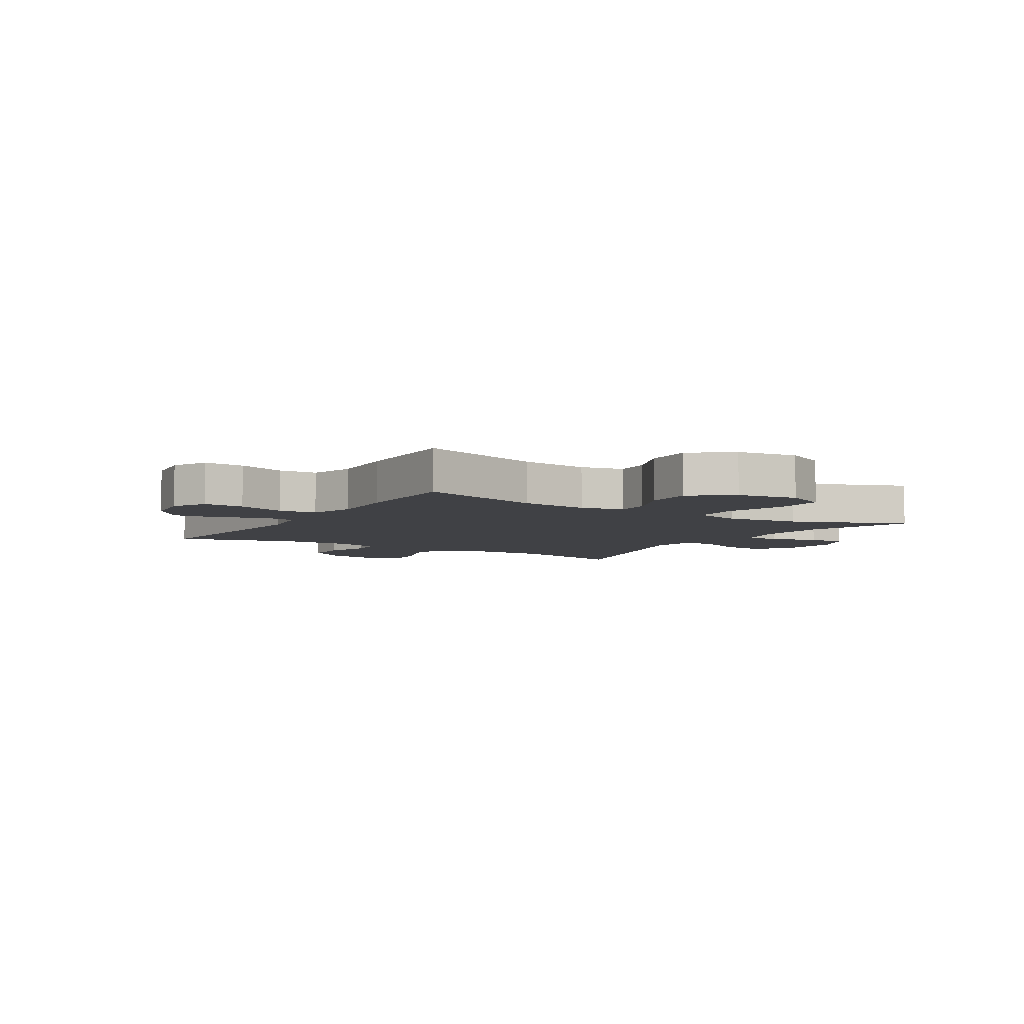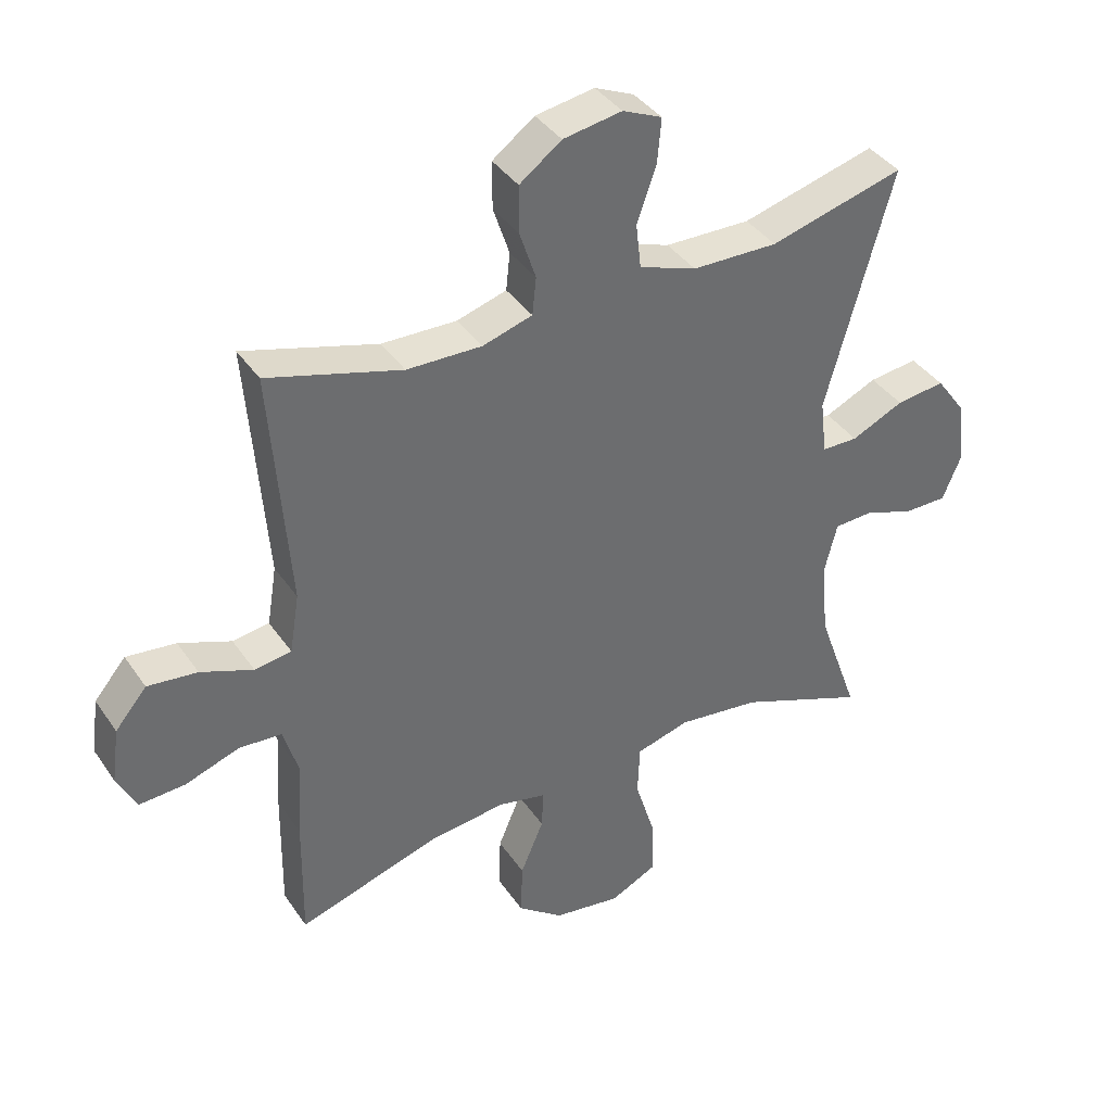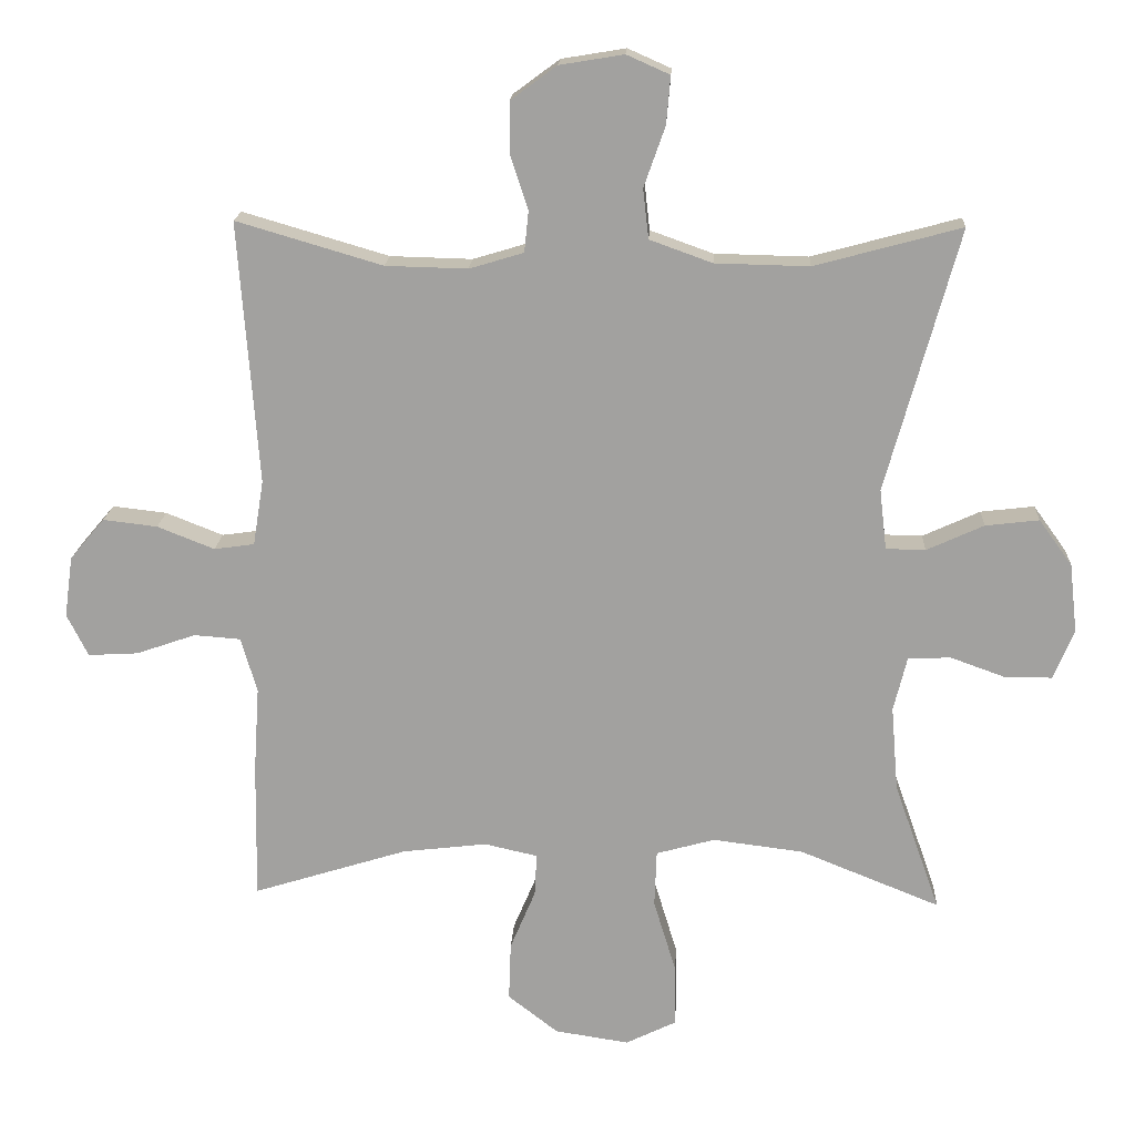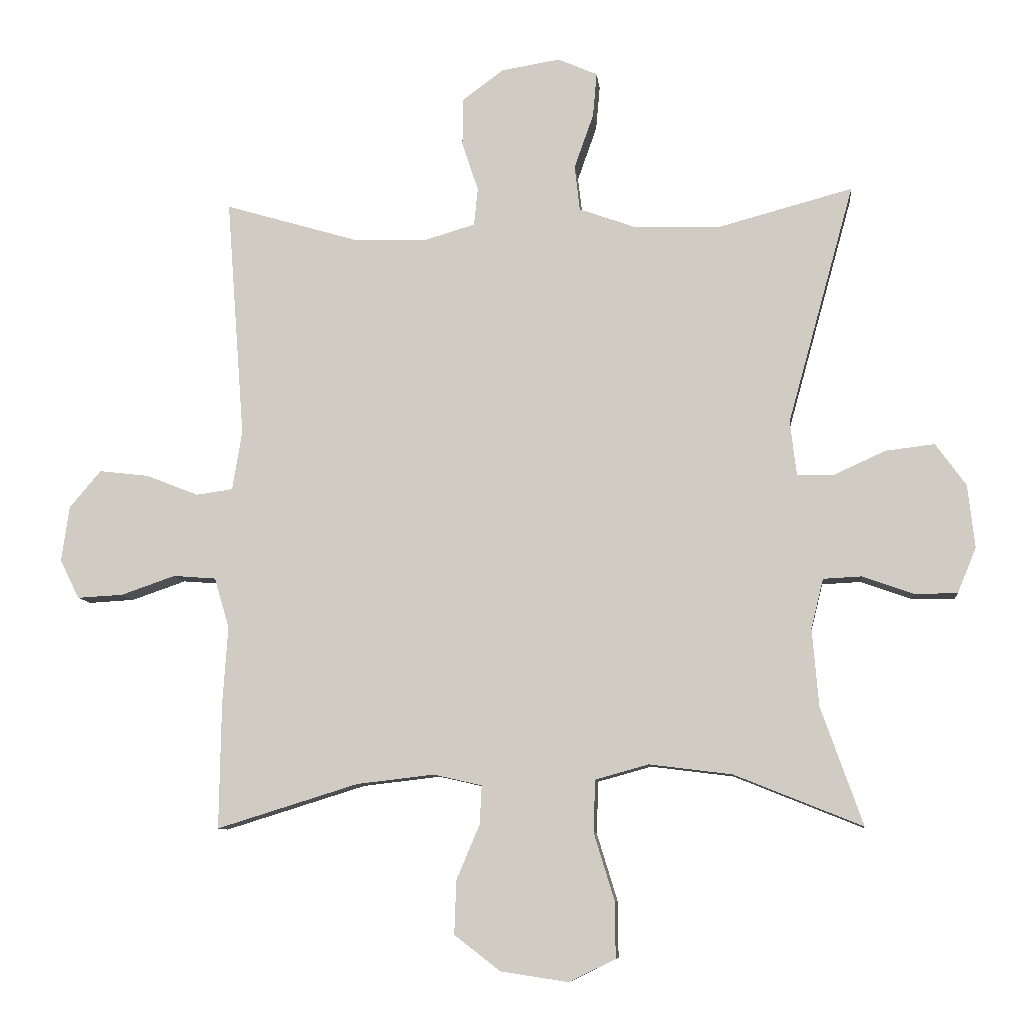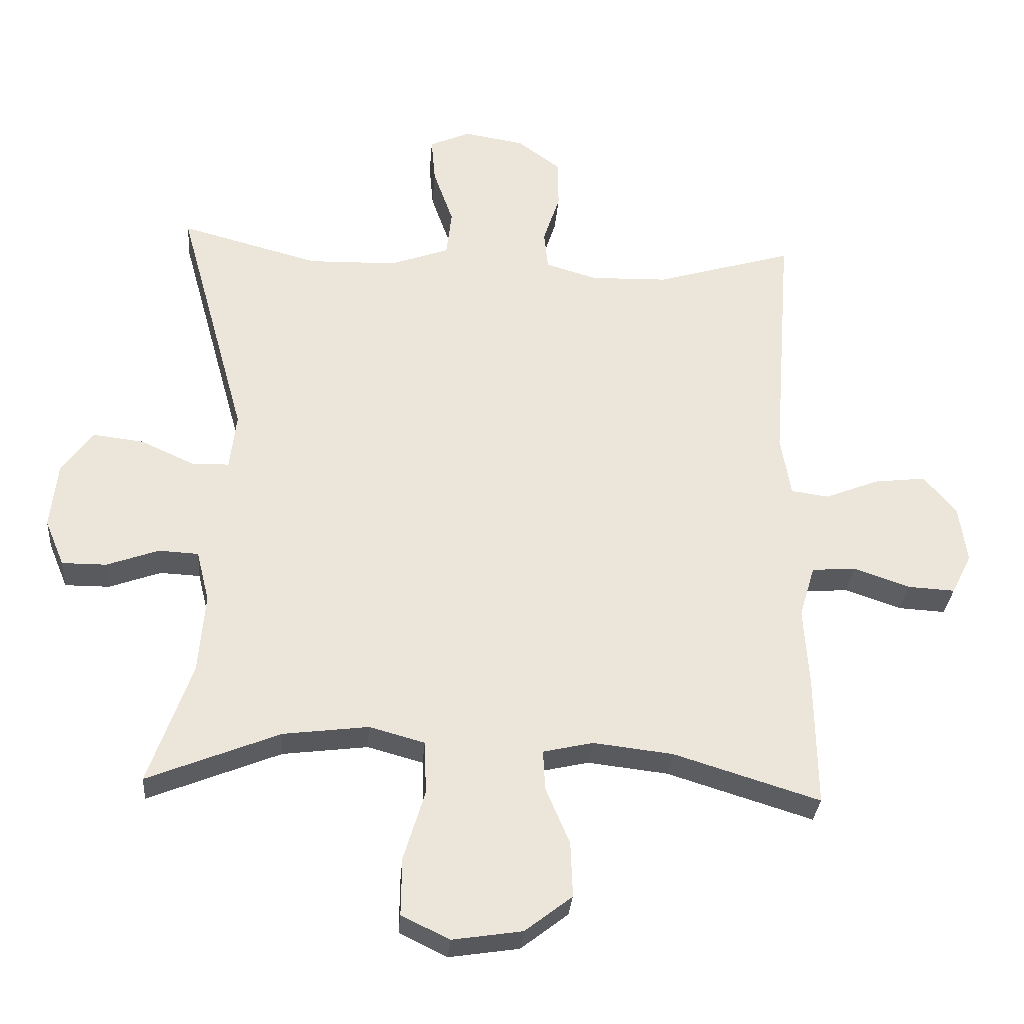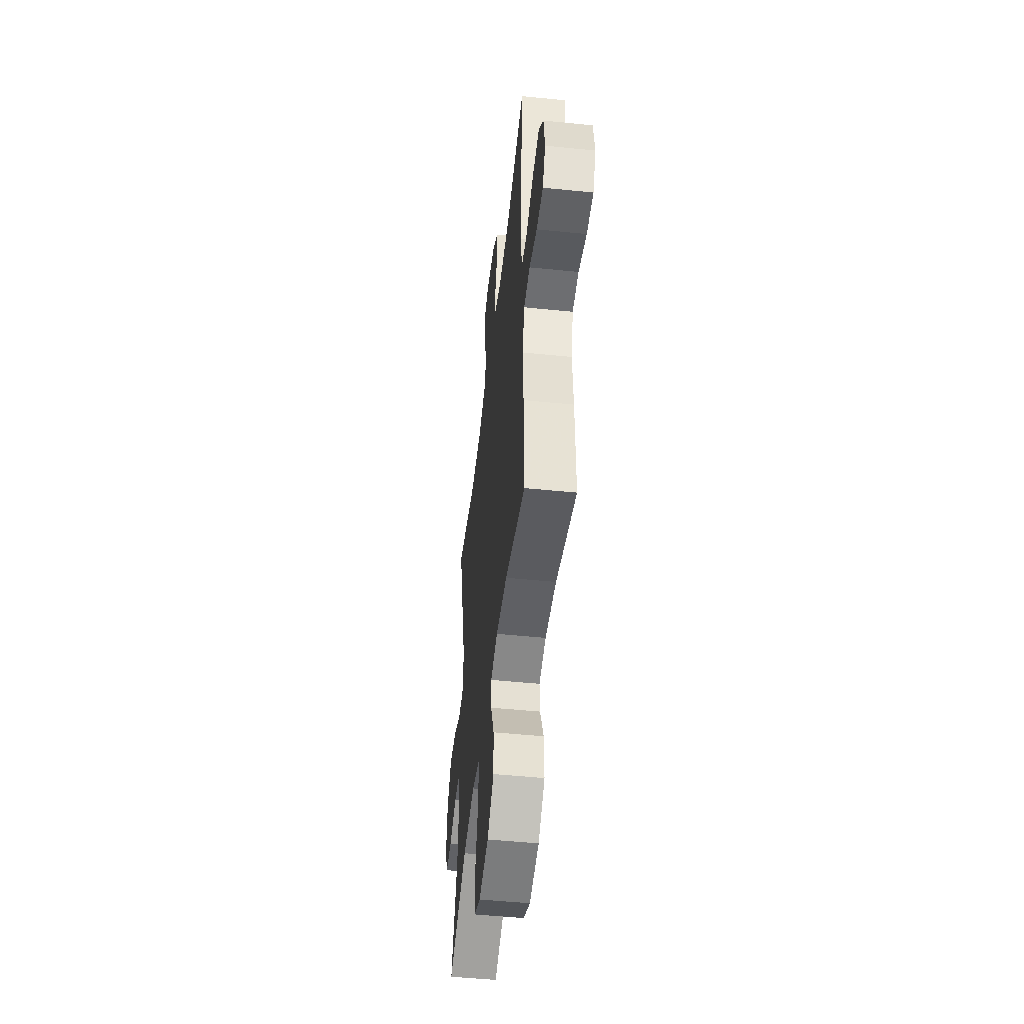
<metadata>
{"format":"obj","ext":"obj","renderer":"f3d","projection":"perspective","resolution":1024,"background":"white","views":[{"elev":-5.8,"azim":148.1,"up":"+Y"},{"elev":38.9,"azim":149.3,"up":"+Z"},{"elev":17.3,"azim":-177.1,"up":"+Z"},{"elev":-8.7,"azim":-174.0,"up":"+Z"},{"elev":-30.6,"azim":-4.4,"up":"+Z"},{"elev":-50.0,"azim":83.6,"up":"+Z"}]}
</metadata>
<code>
v 0.5 0.07 0.5
v 0.472 0.07 0.128
v 0.487 0.07 0.036
v 0.544 0.07 0.028
v 0.625 0.07 0.06
v 0.702 0.07 0.069
v 0.751 0.07 0.011
v 0.763 0.07 -0.075
v 0.733 0.07 -0.135
v 0.662 0.07 -0.131
v 0.578 0.07 -0.102
v 0.512 0.07 -0.107
v 0.489 0.07 -0.185
v 0.497 0.07 -0.306
v 0.5 0.07 -0.5
v 0.281 0.07 -0.432
v 0.161 0.07 -0.418
v 0.086 0.07 -0.435
v 0.089 0.07 -0.495
v 0.125 0.07 -0.58
v 0.128 0.07 -0.663
v 0.057 0.07 -0.718
v -0.048 0.07 -0.734
v -0.12 0.07 -0.699
v -0.119 0.07 -0.612
v -0.087 0.07 -0.507
v -0.09 0.07 -0.427
v -0.173 0.07 -0.404
v -0.301 0.07 -0.42
v -0.5 0.07 -0.5
v -0.435 0.07 -0.317
v -0.425 0.07 -0.197
v -0.444 0.07 -0.12
v -0.504 0.07 -0.117
v -0.582 0.07 -0.145
v -0.649 0.07 -0.145
v -0.678 0.07 -0.075
v -0.667 0.07 0.023
v -0.62 0.07 0.088
v -0.544 0.07 0.079
v -0.463 0.07 0.042
v -0.407 0.07 0.043
v -0.397 0.07 0.128
v -0.5 0.07 0.5
v -0.292 0.07 0.444
v -0.159 0.07 0.447
v -0.07 0.07 0.479
v -0.062 0.07 0.549
v -0.092 0.07 0.634
v -0.098 0.07 0.702
v -0.037 0.07 0.729
v 0.054 0.07 0.714
v 0.119 0.07 0.666
v 0.119 0.07 0.593
v 0.094 0.07 0.517
v 0.1 0.07 0.459
v 0.177 0.07 0.436
v 0.293 0.07 0.439
v 0.5 0 0.5
v 0.472 0 0.128
v 0.487 0 0.036
v 0.544 0 0.028
v 0.625 0 0.06
v 0.702 0 0.069
v 0.751 0 0.011
v 0.763 0 -0.075
v 0.733 0 -0.135
v 0.662 0 -0.131
v 0.578 0 -0.102
v 0.512 0 -0.107
v 0.489 0 -0.185
v 0.497 0 -0.306
v 0.5 0 -0.5
v 0.281 0 -0.432
v 0.161 0 -0.418
v 0.086 0 -0.435
v 0.089 0 -0.495
v 0.125 0 -0.58
v 0.128 0 -0.663
v 0.057 0 -0.718
v -0.048 0 -0.734
v -0.12 0 -0.699
v -0.119 0 -0.612
v -0.087 0 -0.507
v -0.09 0 -0.427
v -0.173 0 -0.404
v -0.301 0 -0.42
v -0.5 0 -0.5
v -0.435 0 -0.317
v -0.425 0 -0.197
v -0.444 0 -0.12
v -0.504 0 -0.117
v -0.582 0 -0.145
v -0.649 0 -0.145
v -0.678 0 -0.075
v -0.667 0 0.023
v -0.62 0 0.088
v -0.544 0 0.079
v -0.463 0 0.042
v -0.407 0 0.043
v -0.397 0 0.128
v -0.5 0 0.5
v -0.292 0 0.444
v -0.159 0 0.447
v -0.07 0 0.479
v -0.062 0 0.549
v -0.092 0 0.634
v -0.098 0 0.702
v -0.037 0 0.729
v 0.054 0 0.714
v 0.119 0 0.666
v 0.119 0 0.593
v 0.094 0 0.517
v 0.1 0 0.459
v 0.177 0 0.436
v 0.293 0 0.439
f 52 53 54 55
f 52 55 56
f 51 52 56
f 48 49 50 51
f 47 48 51 56
f 46 47 56 57
f 43 44 45
f 42 43 45 46
f 38 39 40 41
f 38 41 42
f 37 38 42
f 34 35 36 37
f 33 34 37 42
f 32 33 42 46
f 29 30 31
f 28 29 31 32
f 27 28 32 46
f 23 24 25 26
f 23 26 27
f 19 20 21 22
f 18 19 22 23
f 13 14 15 16
f 12 13 16 17
f 8 9 10 11
f 8 11 12
f 7 8 12
f 4 5 6 7
f 4 7 12
f 3 4 12 17
f 58 1 2
f 57 58 2 3
f 18 23 27 46
f 18 46 57
f 3 17 18 57
f 113 112 111 110
f 114 113 110
f 114 110 109
f 109 108 107 106
f 114 109 106 105
f 115 114 105 104
f 103 102 101
f 104 103 101 100
f 99 98 97 96
f 100 99 96
f 100 96 95
f 95 94 93 92
f 100 95 92 91
f 104 100 91 90
f 89 88 87
f 90 89 87 86
f 104 90 86 85
f 84 83 82 81
f 85 84 81
f 80 79 78 77
f 81 80 77 76
f 74 73 72 71
f 75 74 71 70
f 69 68 67 66
f 70 69 66
f 70 66 65
f 65 64 63 62
f 70 65 62
f 75 70 62 61
f 60 59 116
f 61 60 116 115
f 104 85 81 76
f 115 104 76
f 115 76 75 61
f 1 59 60 2
f 2 60 61 3
f 3 61 62 4
f 4 62 63 5
f 5 63 64 6
f 6 64 65 7
f 7 65 66 8
f 8 66 67 9
f 9 67 68 10
f 10 68 69 11
f 11 69 70 12
f 12 70 71 13
f 13 71 72 14
f 14 72 73 15
f 15 73 74 16
f 16 74 75 17
f 17 75 76 18
f 18 76 77 19
f 19 77 78 20
f 20 78 79 21
f 21 79 80 22
f 22 80 81 23
f 23 81 82 24
f 24 82 83 25
f 25 83 84 26
f 26 84 85 27
f 27 85 86 28
f 28 86 87 29
f 29 87 88 30
f 30 88 89 31
f 31 89 90 32
f 32 90 91 33
f 33 91 92 34
f 34 92 93 35
f 35 93 94 36
f 36 94 95 37
f 37 95 96 38
f 38 96 97 39
f 39 97 98 40
f 40 98 99 41
f 41 99 100 42
f 42 100 101 43
f 43 101 102 44
f 44 102 103 45
f 45 103 104 46
f 46 104 105 47
f 47 105 106 48
f 48 106 107 49
f 49 107 108 50
f 50 108 109 51
f 51 109 110 52
f 52 110 111 53
f 53 111 112 54
f 54 112 113 55
f 55 113 114 56
f 56 114 115 57
f 57 115 116 58
f 58 116 59 1

</code>
